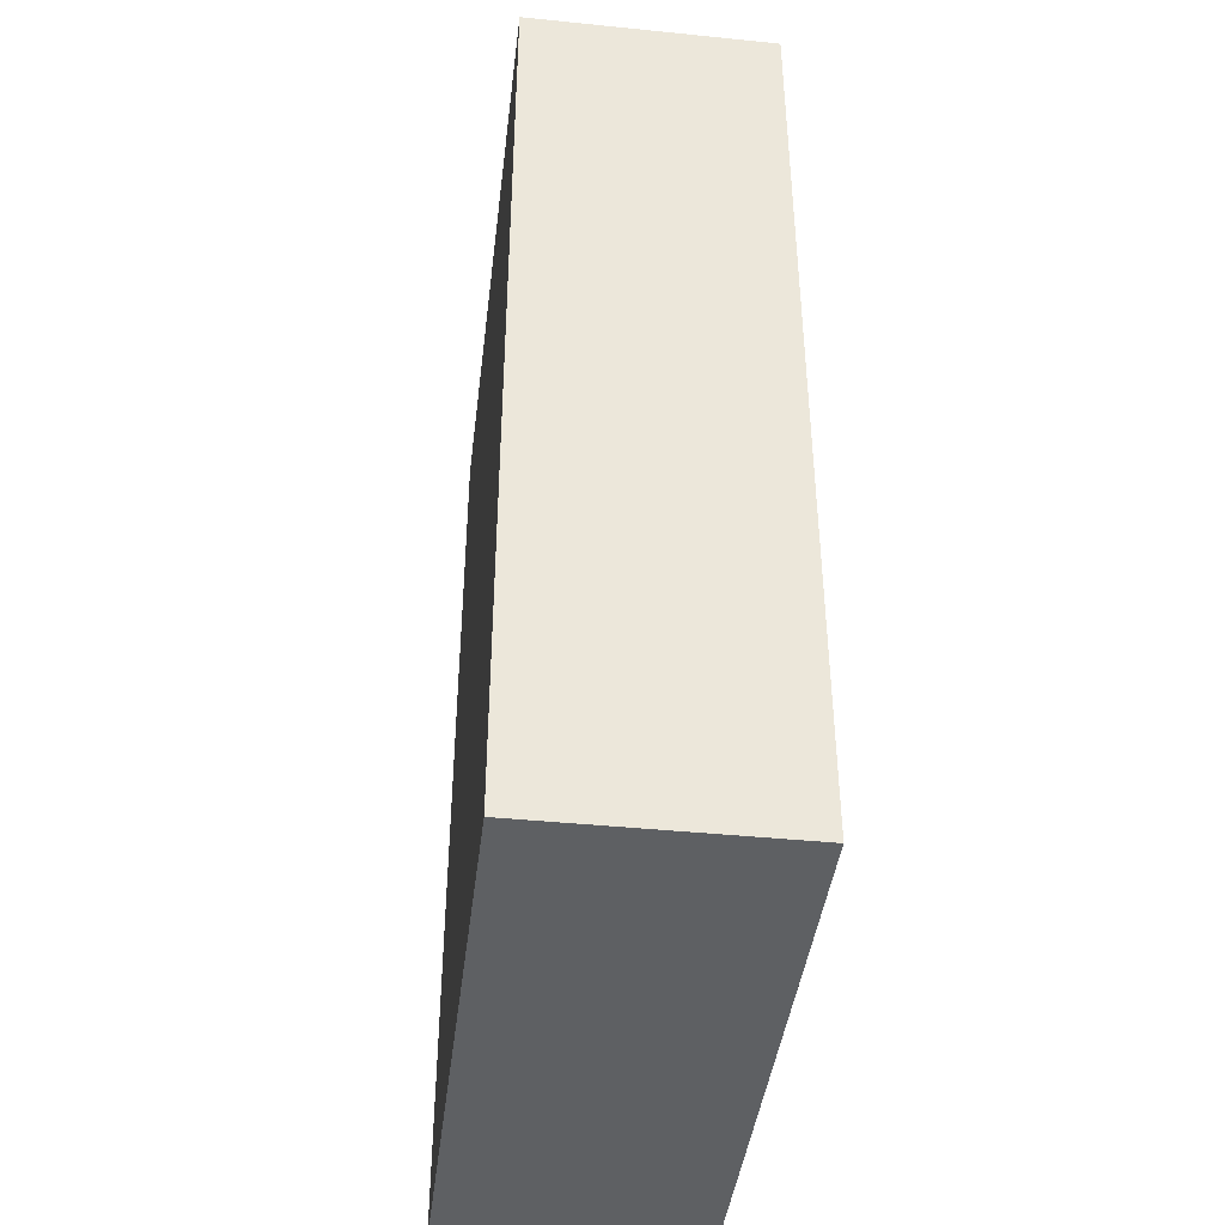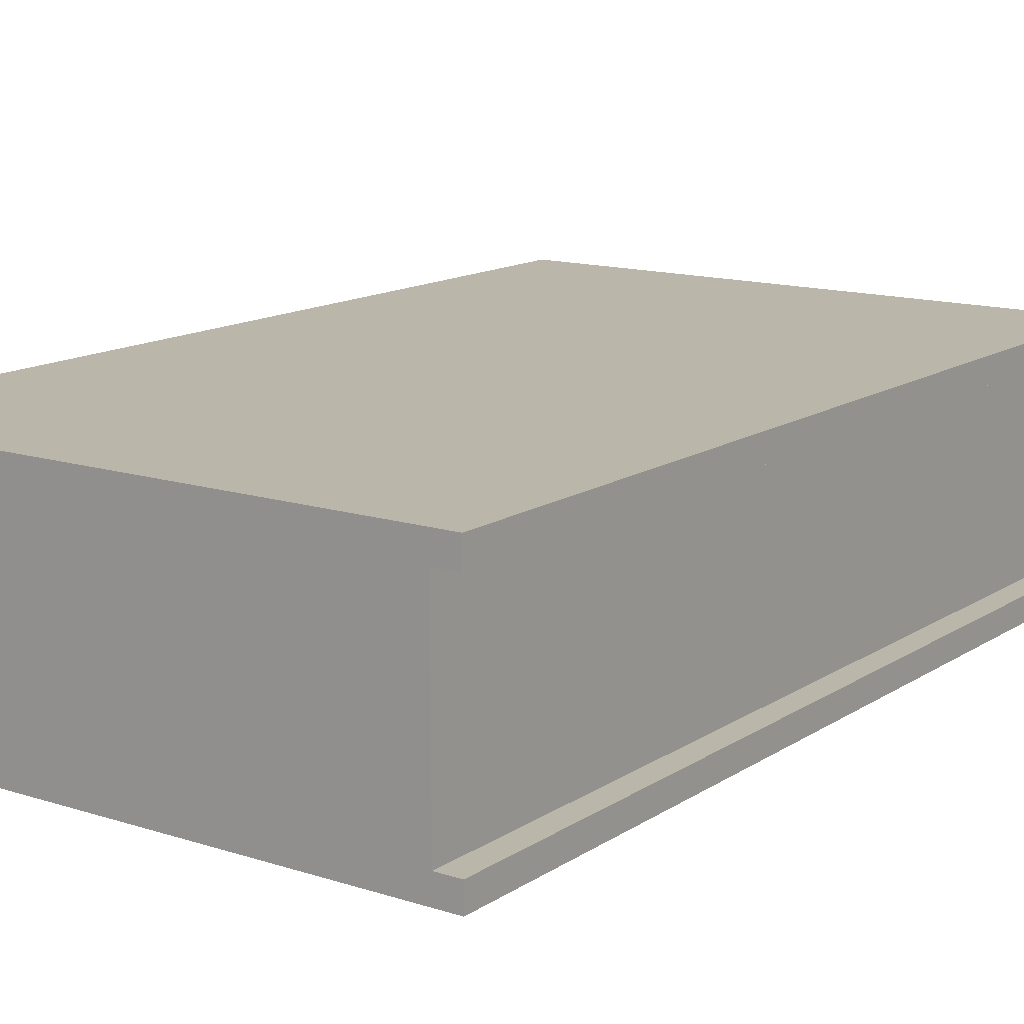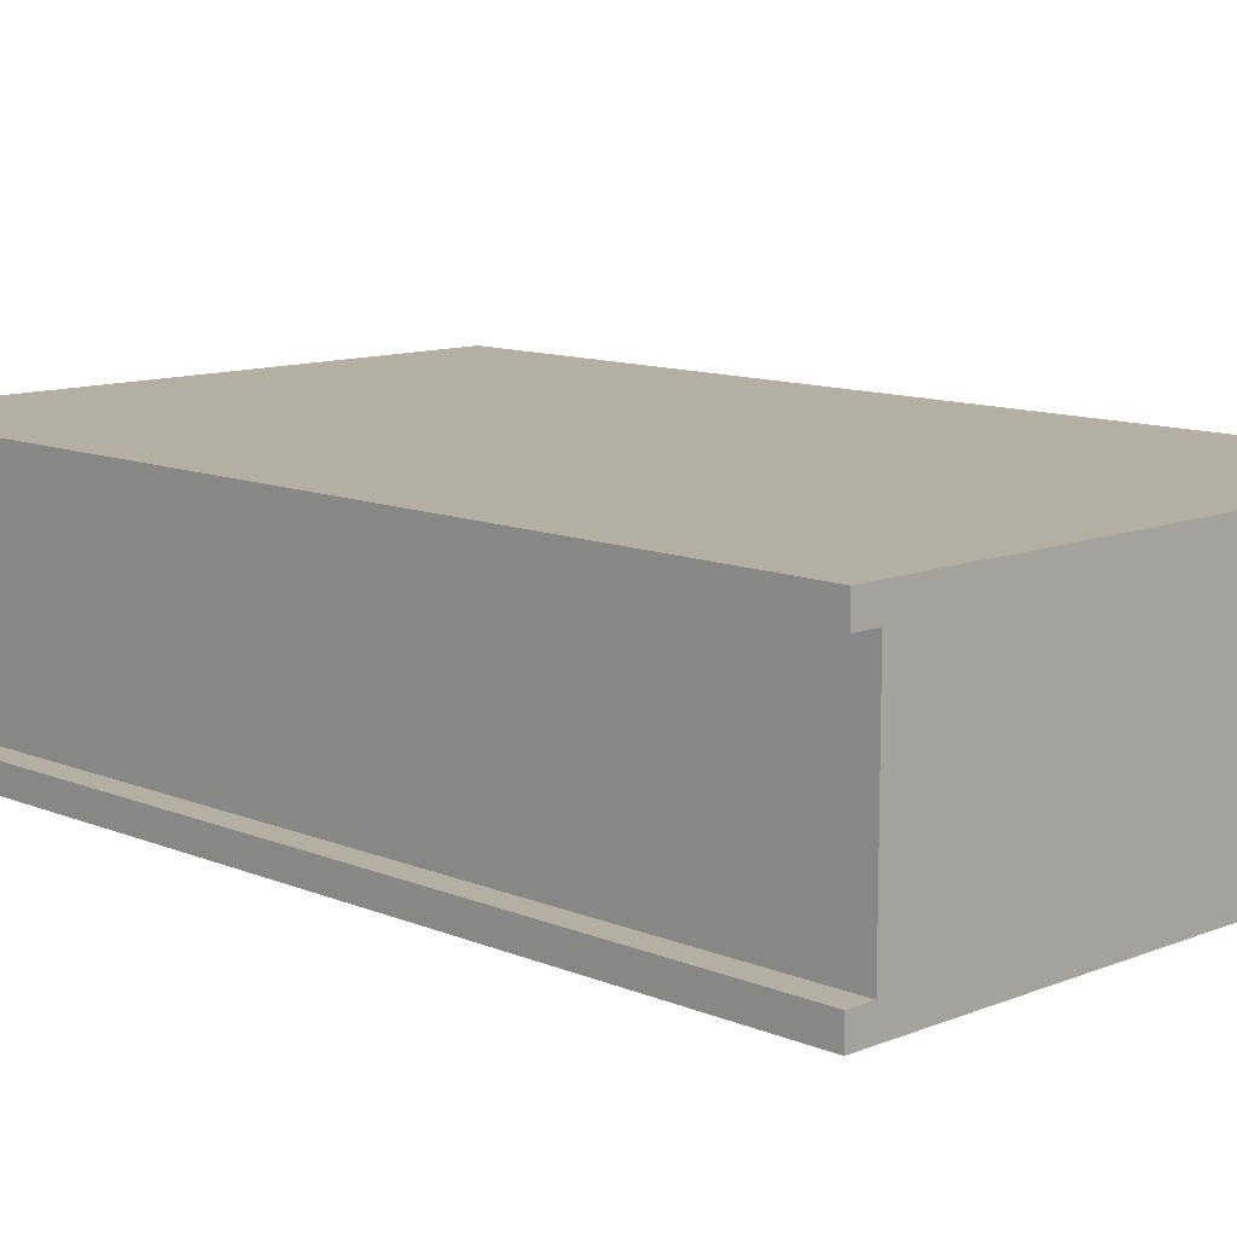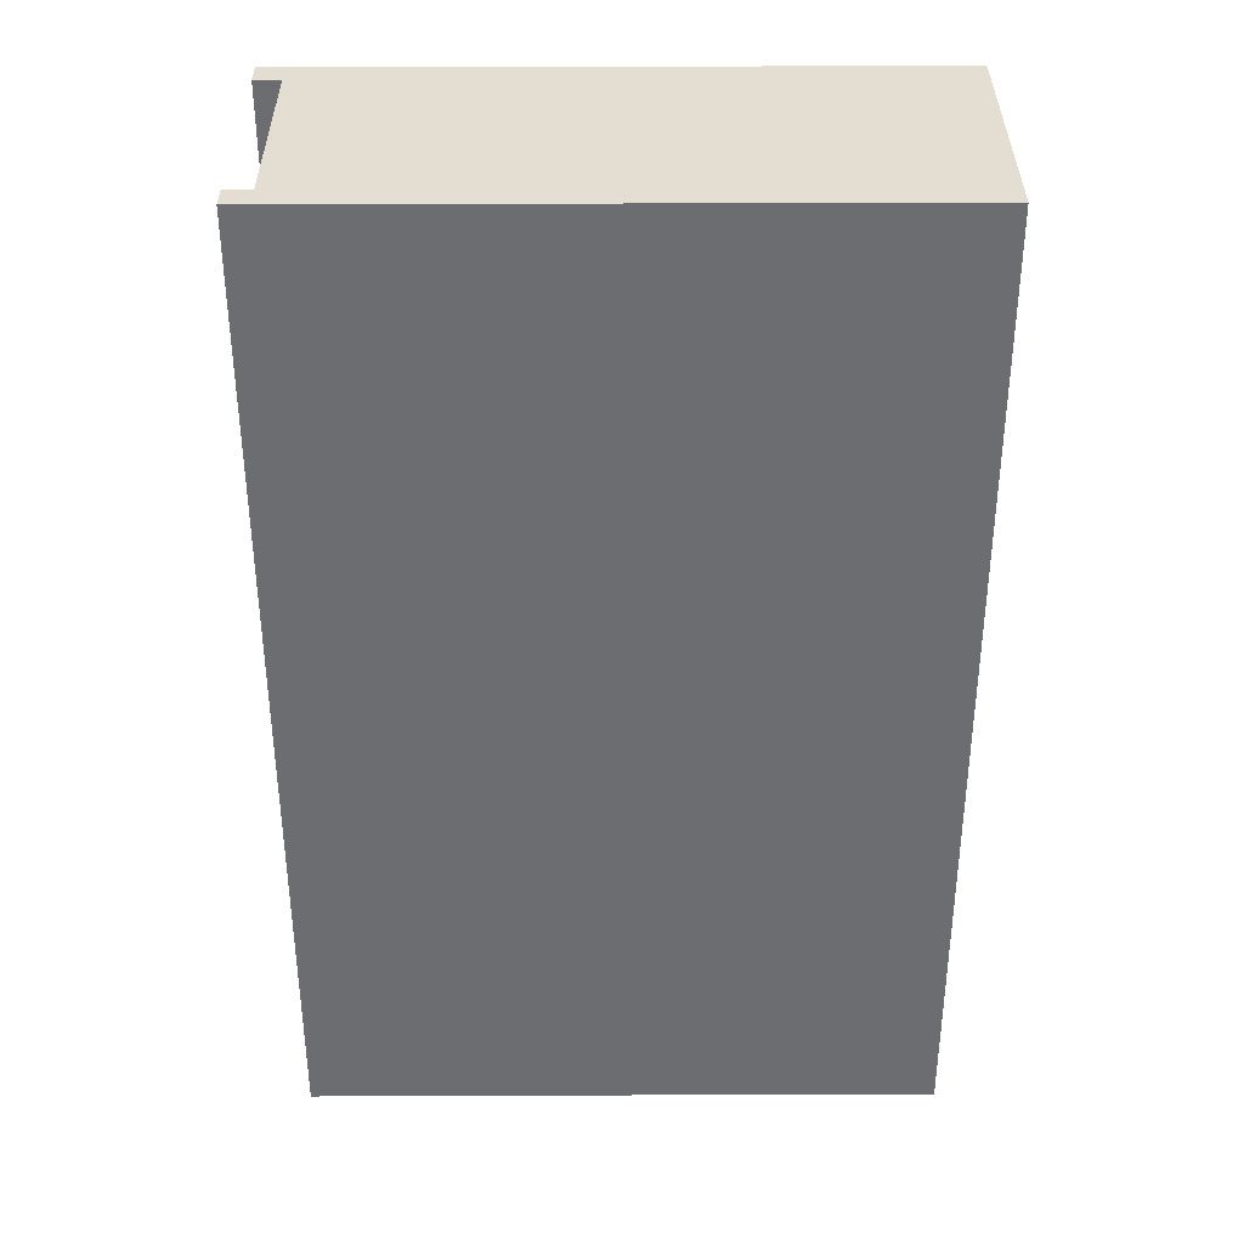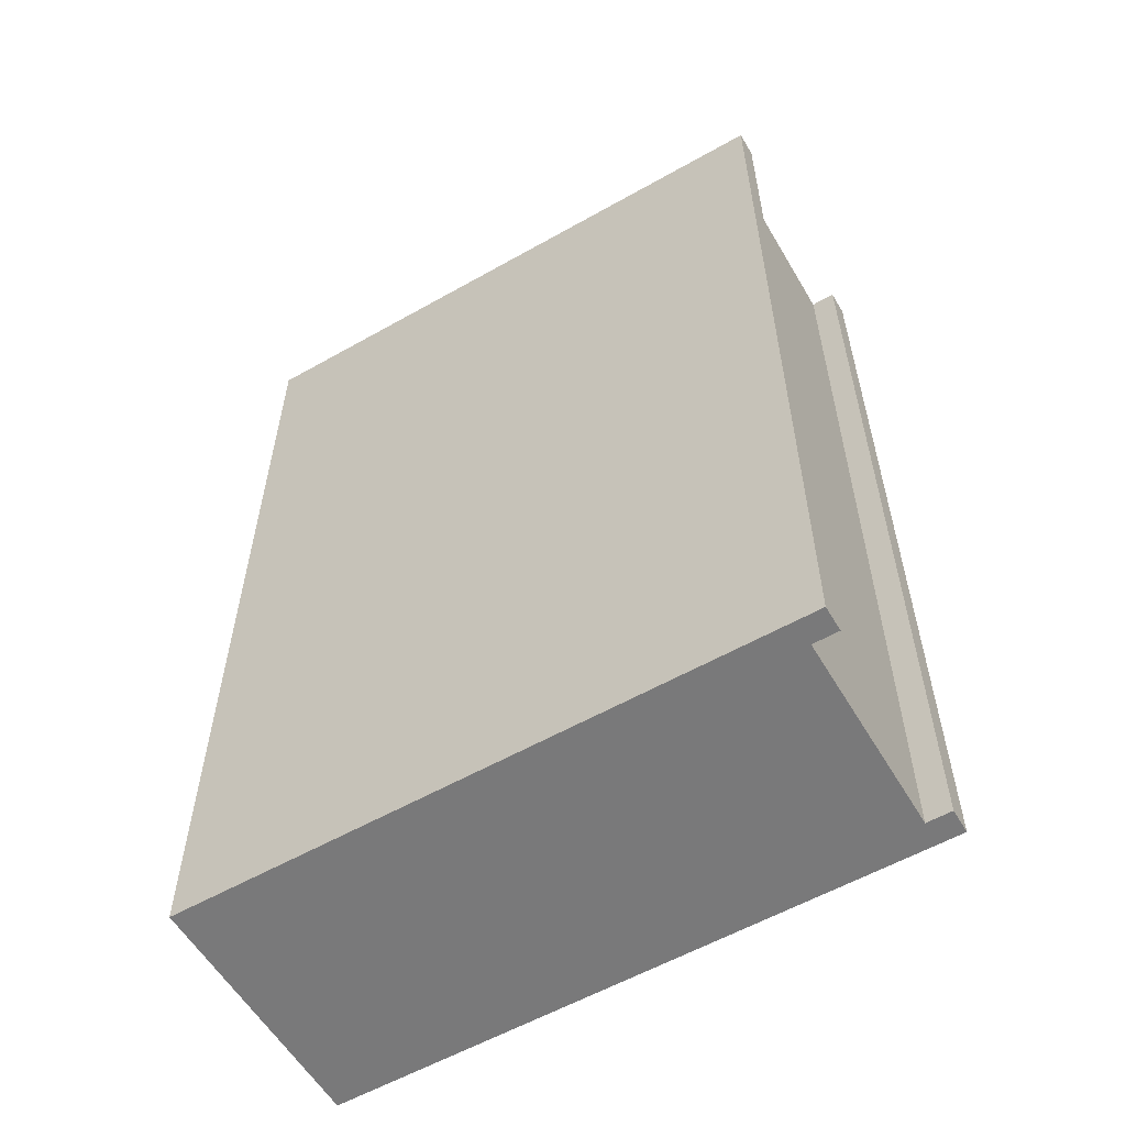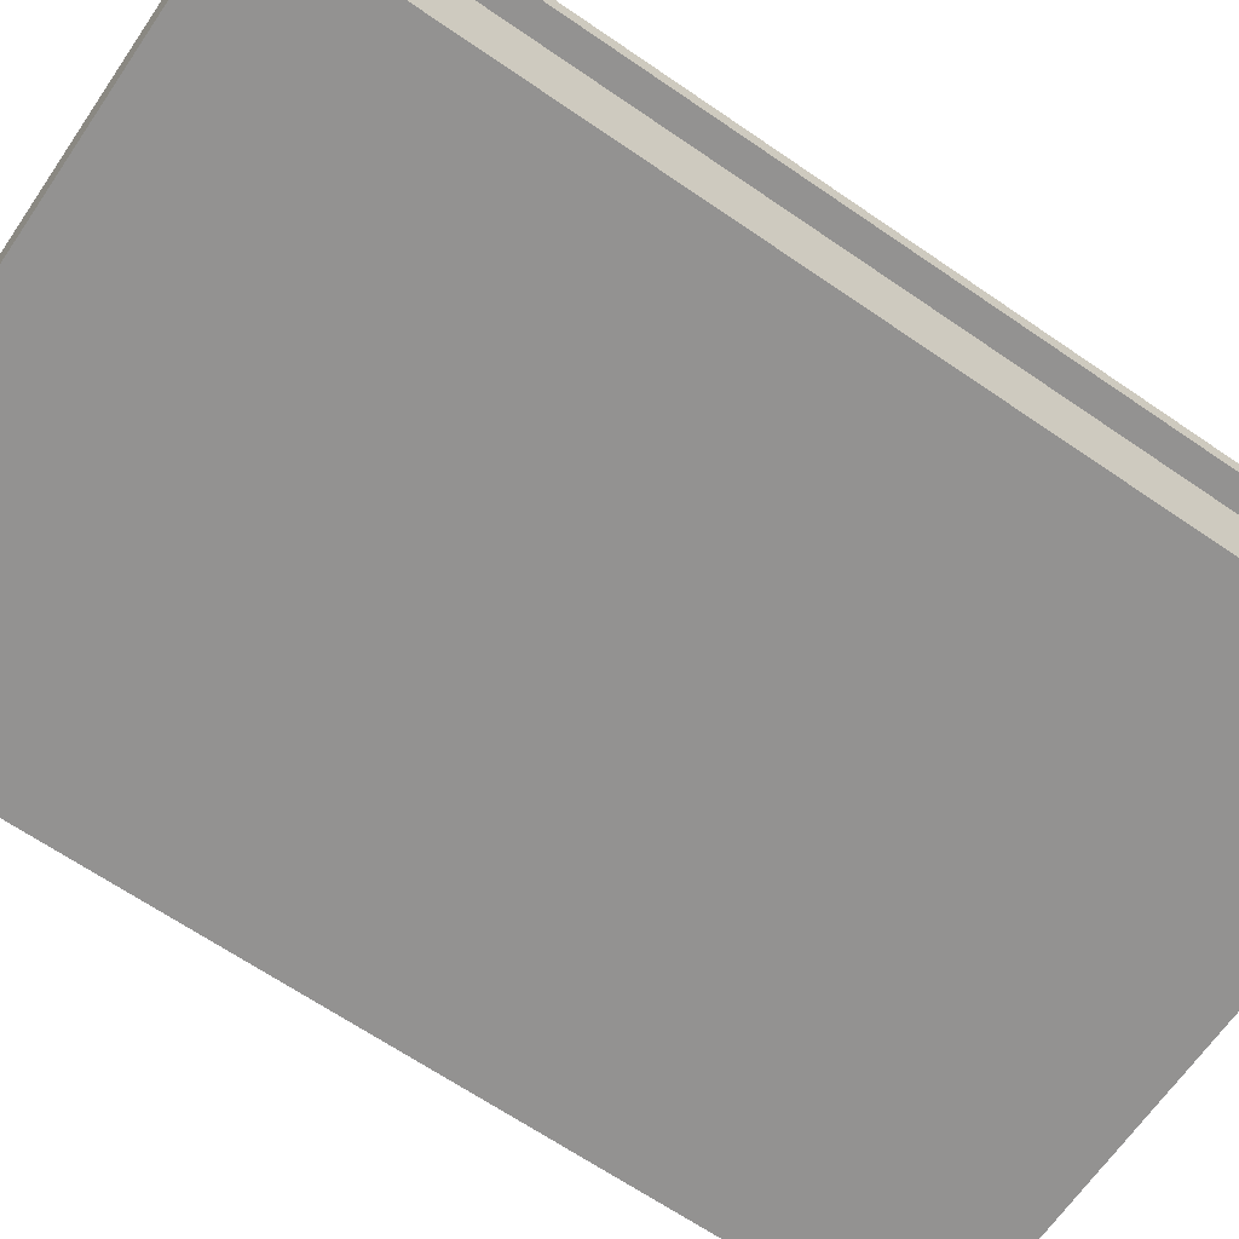
<metadata>
{"format":"obj","ext":"obj","renderer":"f3d","projection":"perspective","resolution":1024,"background":"white","views":[{"elev":-42.3,"azim":-96.9,"up":"+Z"},{"elev":13.8,"azim":35.5,"up":"+Y"},{"elev":11.1,"azim":135.5,"up":"+Y"},{"elev":36.0,"azim":179.7,"up":"+Z"},{"elev":-57.8,"azim":30.4,"up":"+Z"},{"elev":-66.5,"azim":55.5,"up":"+Y"}]}
</metadata>
<code>
v 6.031 4.5 -9.502
v 6.031 4.5 9.502
v 5.531 4.5 9.502
v 5.531 4.5 -9.502
v 6.031 0.5 9.502
v 6.031 0.5 -9.502
v 5.531 0.5 -9.502
v 5.531 0.5 9.502
v 5.531 0.5 9.502
v 5.531 0.5 -9.502
v 5.531 4.5 -9.502
v 5.531 4.5 9.502
v 6.031 0.5 9.502
v 5.531 0.5 9.502
v 5.531 4.5 9.502
v 6.031 4.5 9.502
v 6.031 5 9.502
v -6.031 5 9.502
v -6.031 0 9.502
v 6.031 0 9.502
v 6.031 4.5 9.502
v 6.031 4.5 -9.502
v 6.031 5 -9.502
v 6.031 5 9.502
v 6.031 0.5 -9.502
v 6.031 0.5 9.502
v 6.031 0 9.502
v 6.031 0 -9.502
v -6.031 0 -9.502
v -6.031 0 9.502
v -6.031 5 9.502
v -6.031 5 -9.502
v 5.531 0.5 -9.502
v 6.031 0.5 -9.502
v 6.031 0 -9.502
v -6.031 0 -9.502
v -6.031 5 -9.502
v 6.031 5 -9.502
v 6.031 4.5 -9.502
v 5.531 4.5 -9.502
v 6.031 5 -9.502
v -6.031 5 -9.502
v -6.031 5 9.502
v 6.031 5 9.502
v -6.031 0 -9.502
v 6.031 0 -9.502
v 6.031 0 9.502
v -6.031 0 9.502
g b9131162-e33b-11ea-a302-54bf646e7e1f
f 1 2 4
f 4 2 3
g b913866e-e33b-11ea-8763-54bf646e7e1f
f 5 6 8
f 8 6 7
g b913fbc0-e33b-11ea-a1cf-54bf646e7e1f
f 9 10 12
f 12 10 11
g b8ea7b48-e33b-11ea-8ee6-54bf646e7e1f
f 13 14 20
f 20 14 19
f 19 14 15
f 19 15 18
f 18 15 17
f 17 15 16
g b8ea5440-e33b-11ea-9160-54bf646e7e1f
f 21 22 24
f 24 22 23
g 5b327b3c-f4bf-3d98-8dce-0d4b478dca81
f 25 26 28
f 28 26 27
g b8eaa25a-e33b-11ea-9f8c-54bf646e7e1f
f 29 30 32
f 32 30 31
g b8eac96c-e33b-11ea-9e48-54bf646e7e1f
f 34 35 33
f 33 35 36
f 33 36 40
f 40 36 37
f 40 37 38
f 38 39 40
g b8eb1790-e33b-11ea-a720-54bf646e7e1f
f 42 43 41
f 41 43 44
g b8eb3ea2-e33b-11ea-98b8-54bf646e7e1f
f 45 46 48
f 48 46 47

</code>
